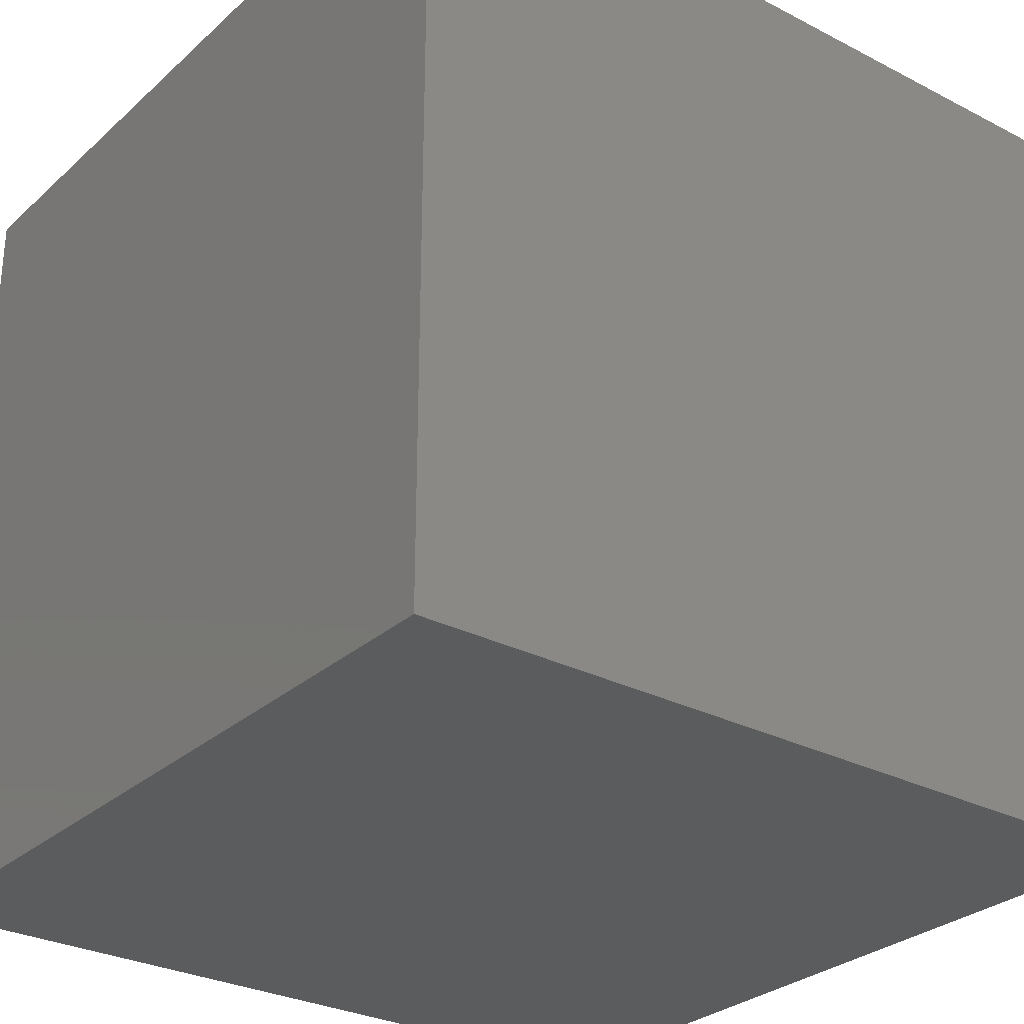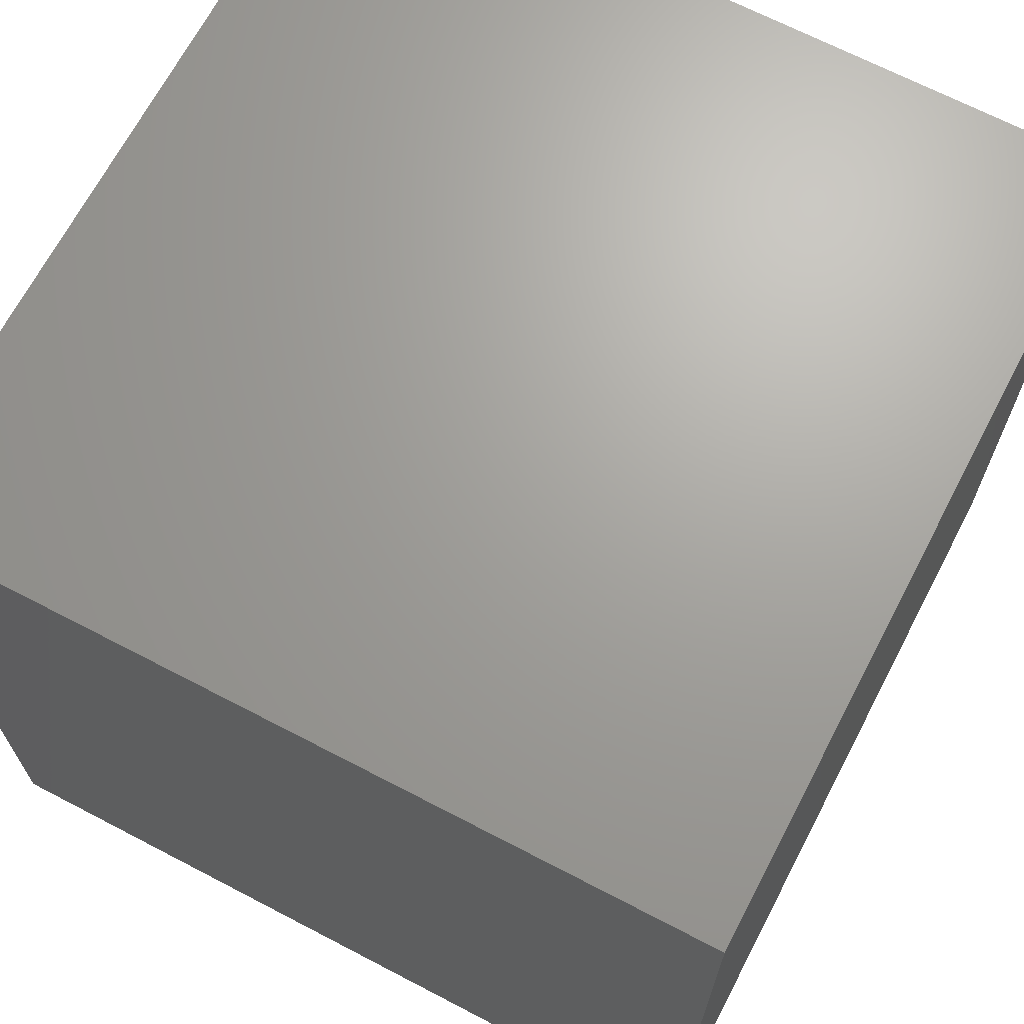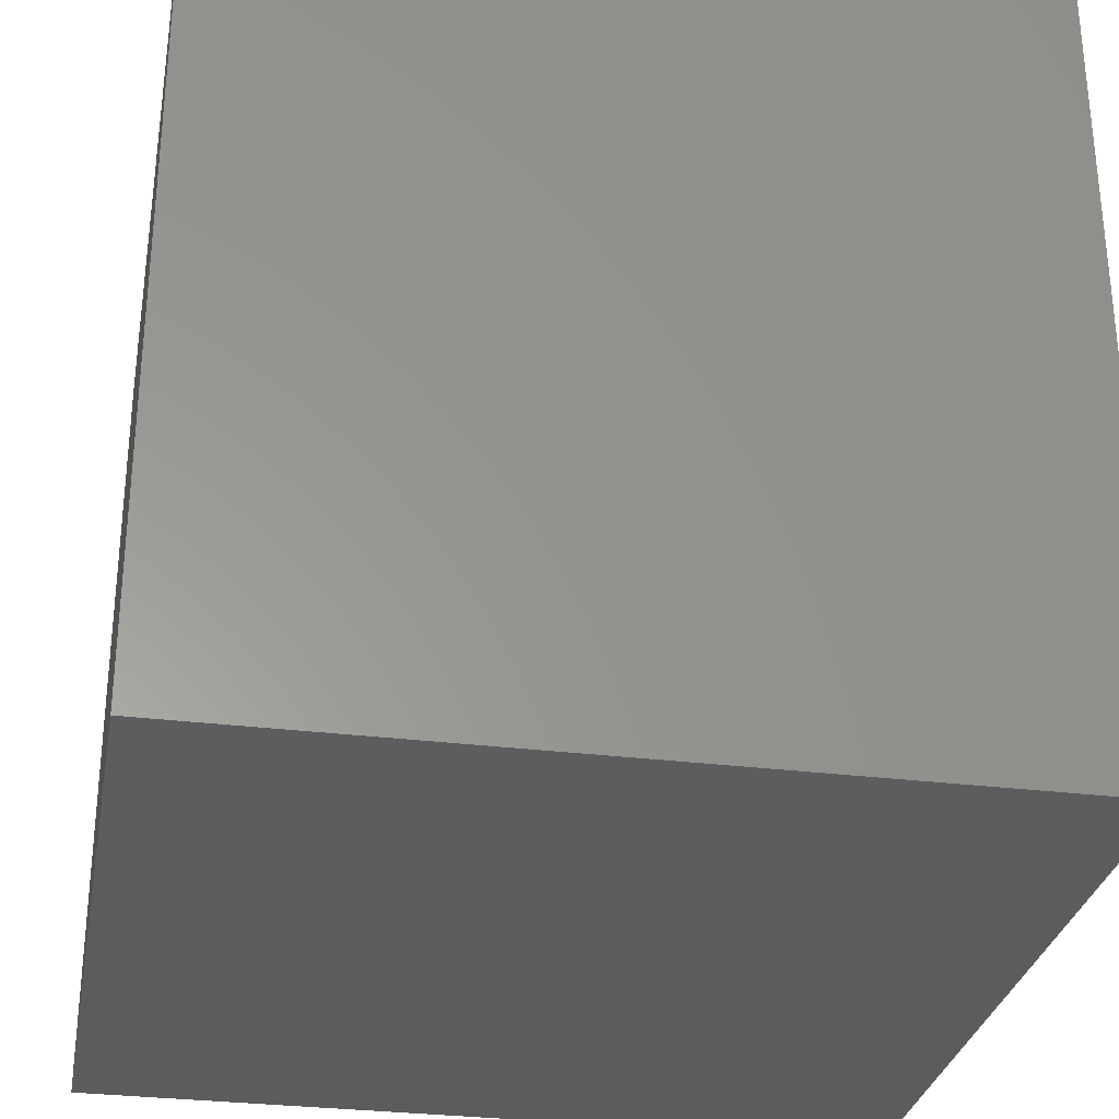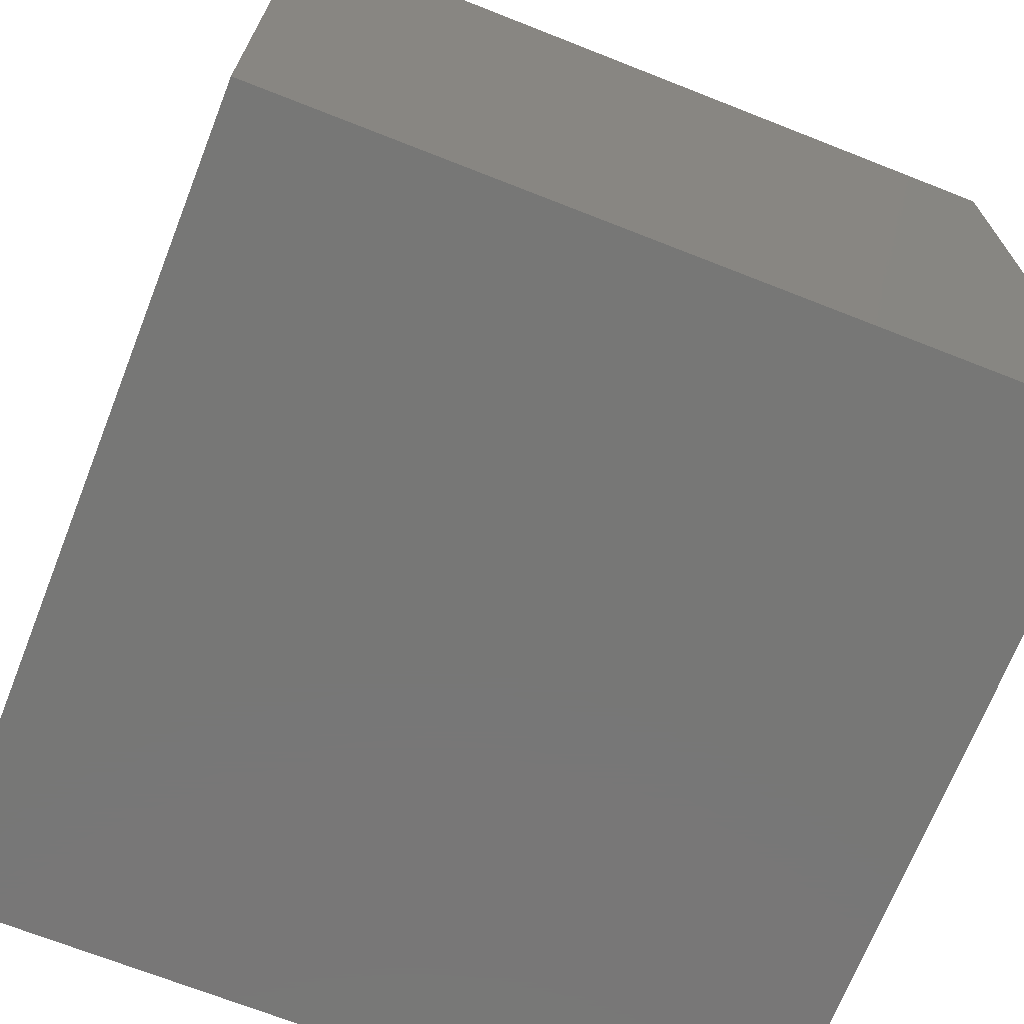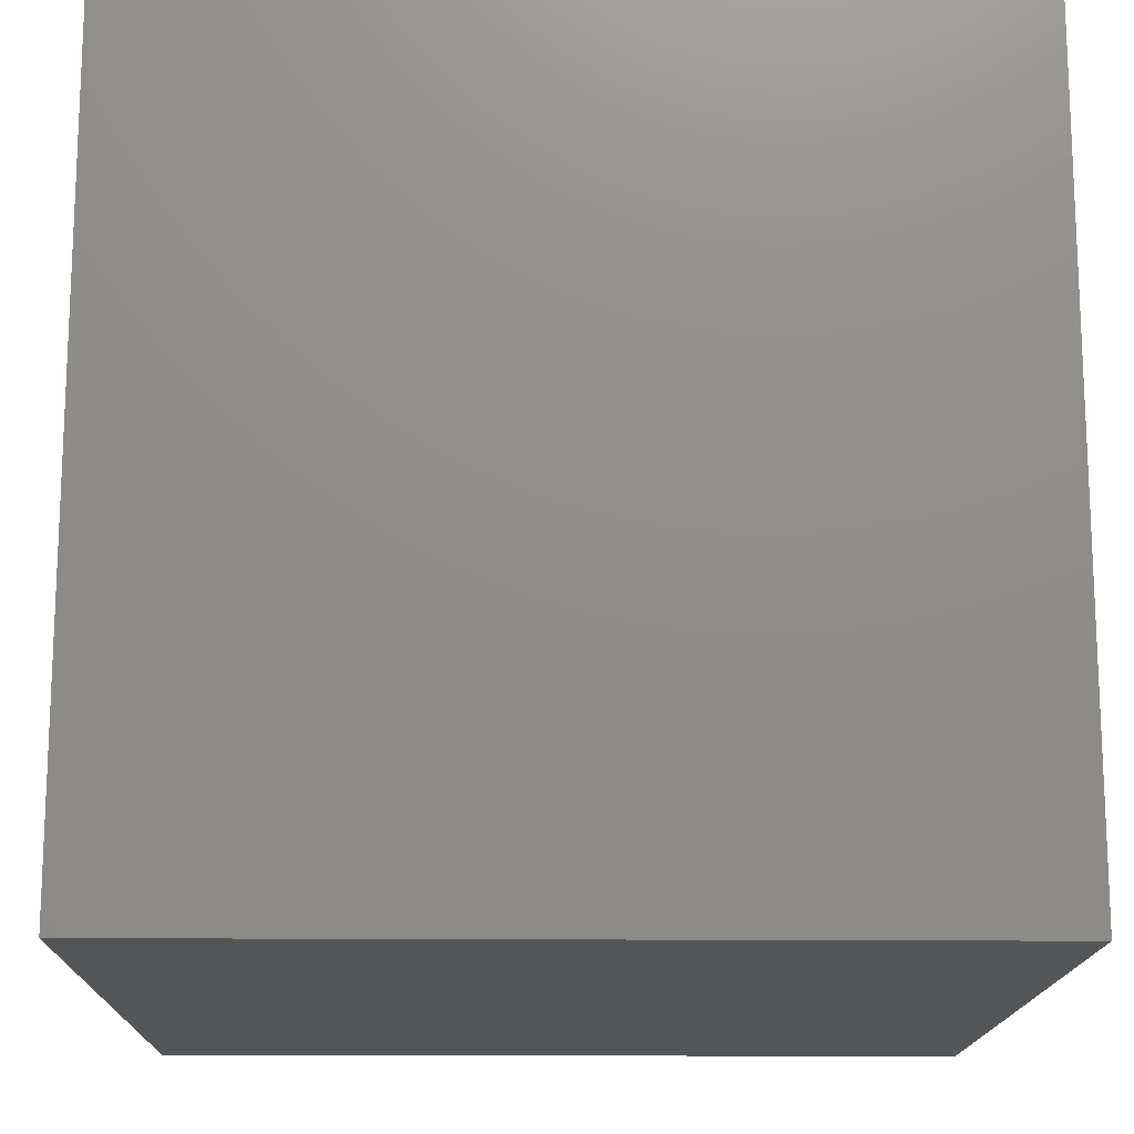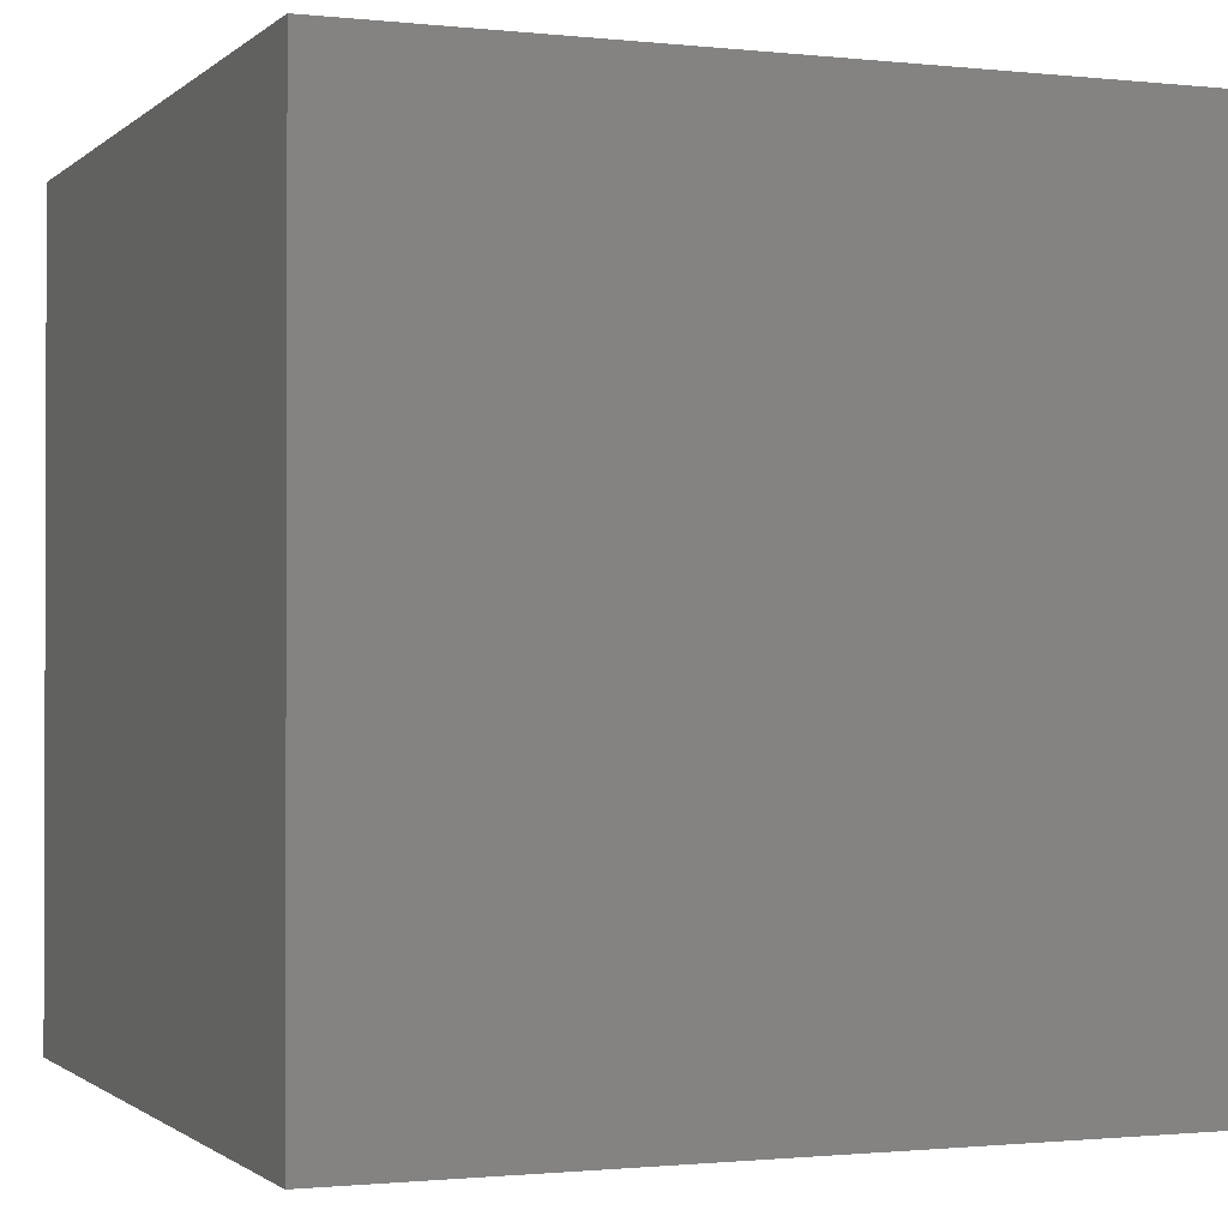
<metadata>
{"format":"stl","ext":"stl","renderer":"f3d","projection":"perspective","resolution":1024,"background":"white","views":[{"elev":-29.1,"azim":142.5,"up":"+Z"},{"elev":68.0,"azim":27.6,"up":"+Y"},{"elev":-30.2,"azim":-100.3,"up":"+Z"},{"elev":-69.9,"azim":68.5,"up":"+Z"},{"elev":-15.6,"azim":-1.1,"up":"+Y"},{"elev":-1.1,"azim":-111.8,"up":"+Y"}]}
</metadata>
<code>
# stl→obj: 8 verts, 12 faces
v 6 8 -1
v 5 8 -1
v 6 7 -1
v 5 7 -1
v 6 7 -2
v 5 7 -2
v 6 8 -2
v 5 8 -2
f 1 2 3
f 3 2 4
f 5 6 7
f 7 6 8
f 4 6 3
f 3 6 5
f 2 8 4
f 4 8 6
f 1 7 2
f 2 7 8
f 3 5 1
f 1 5 7

</code>
